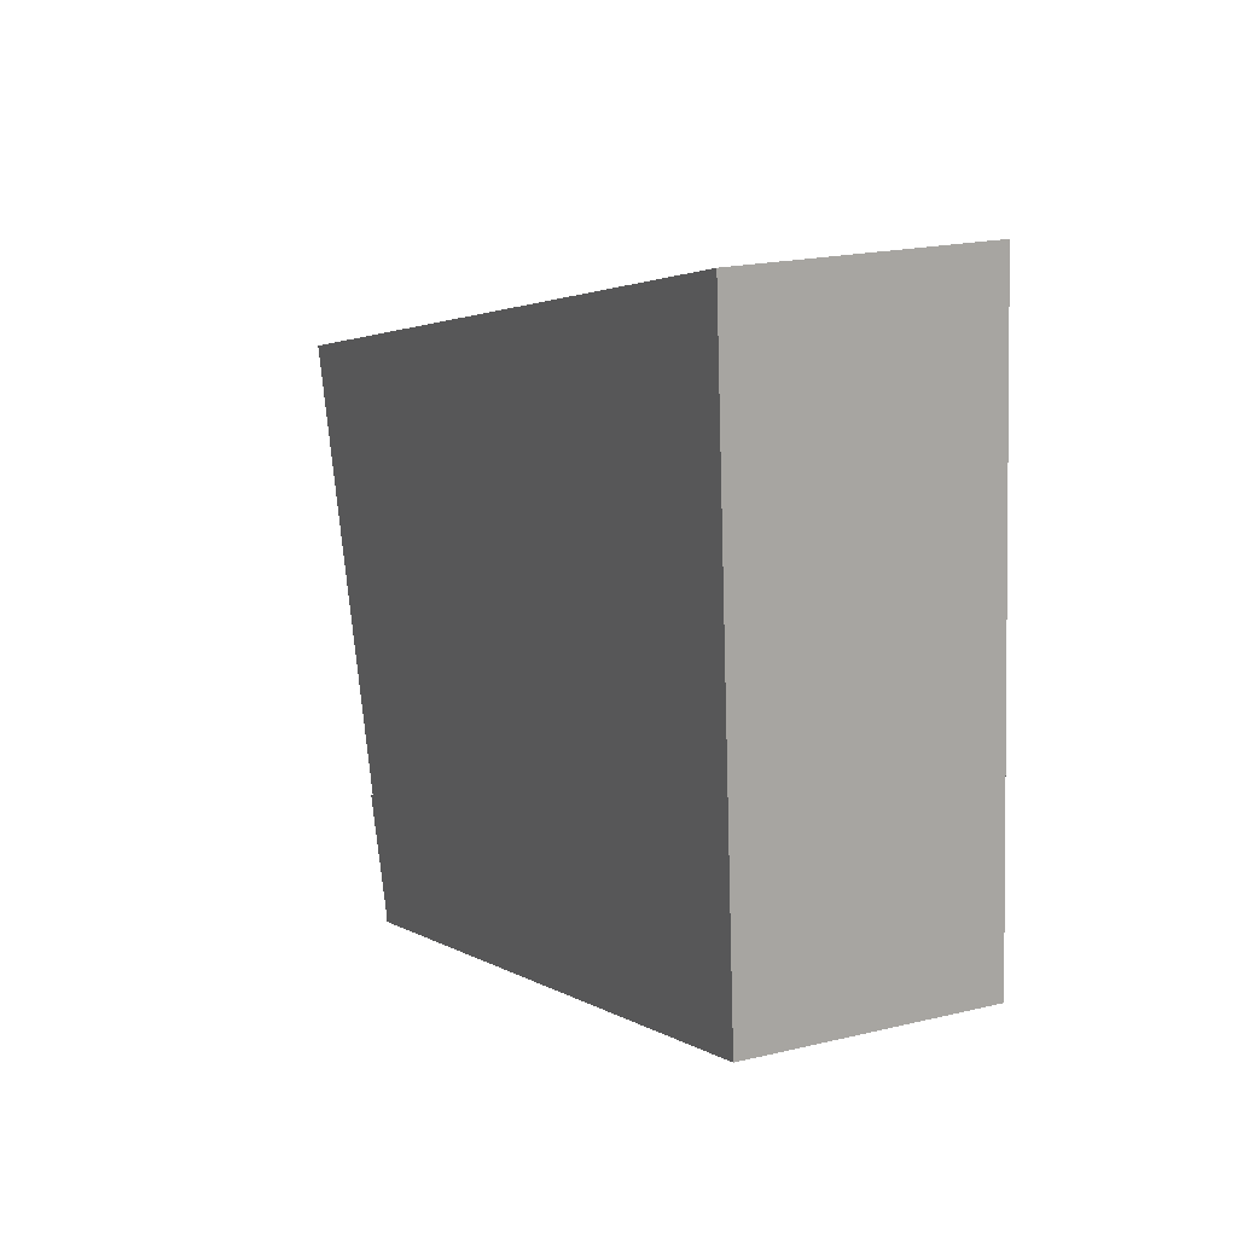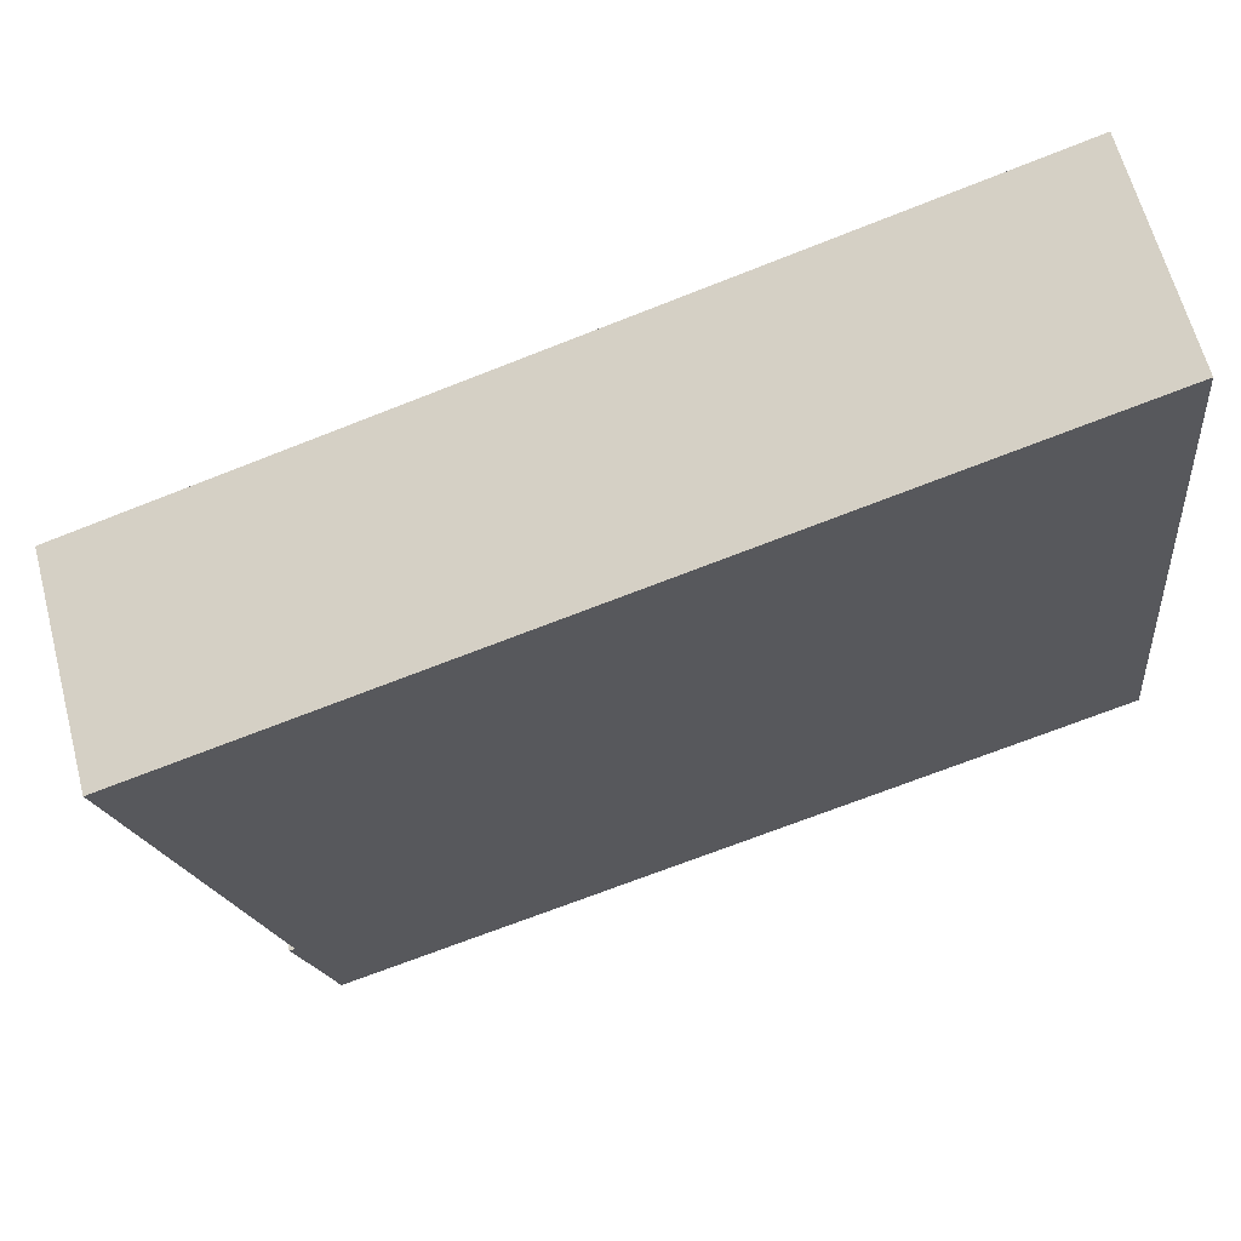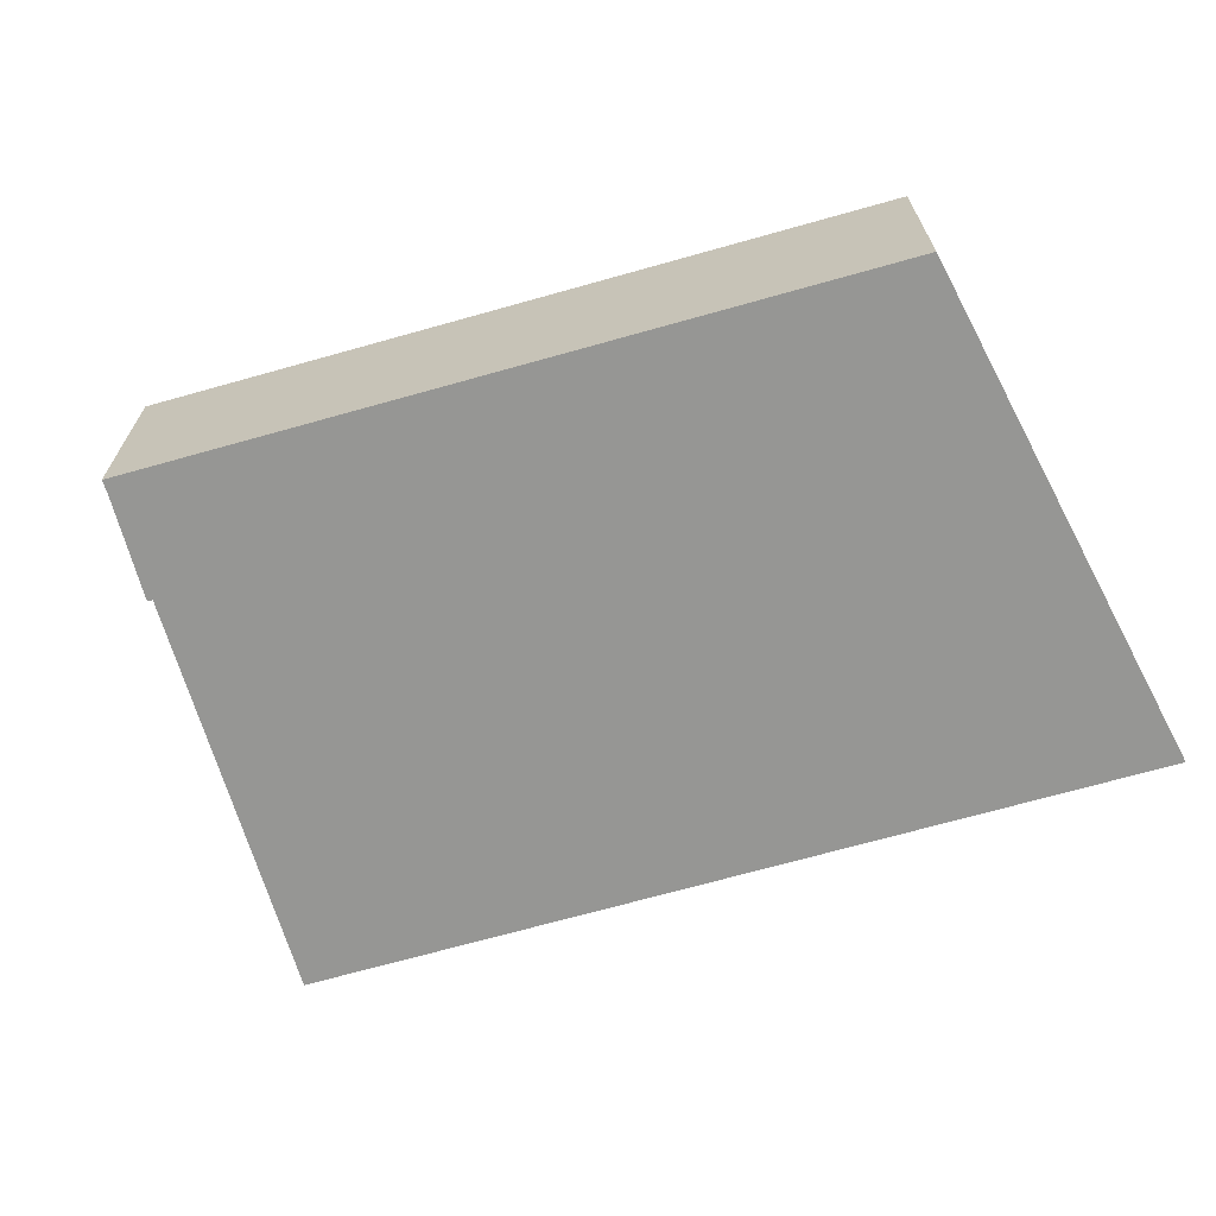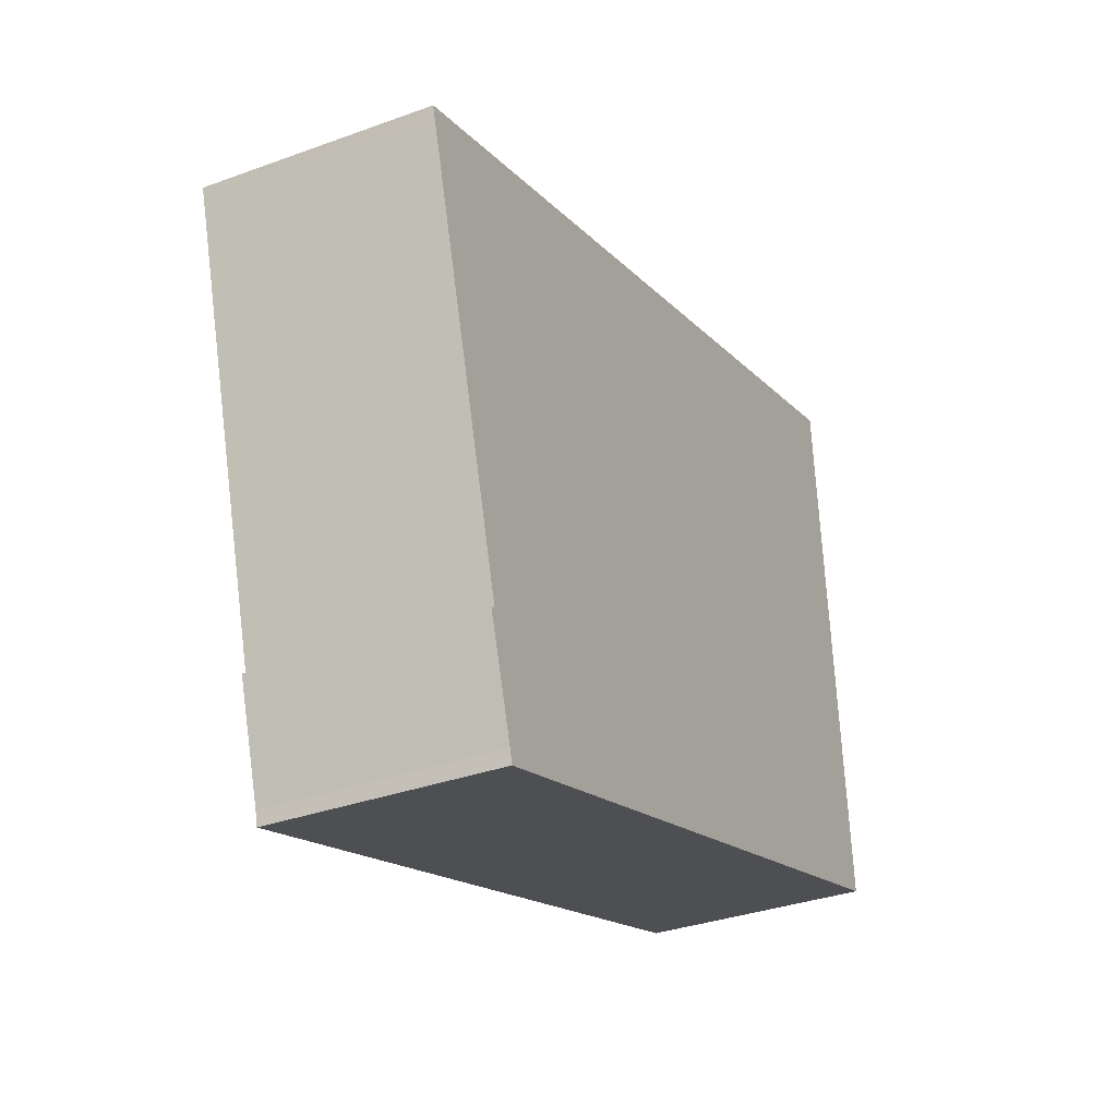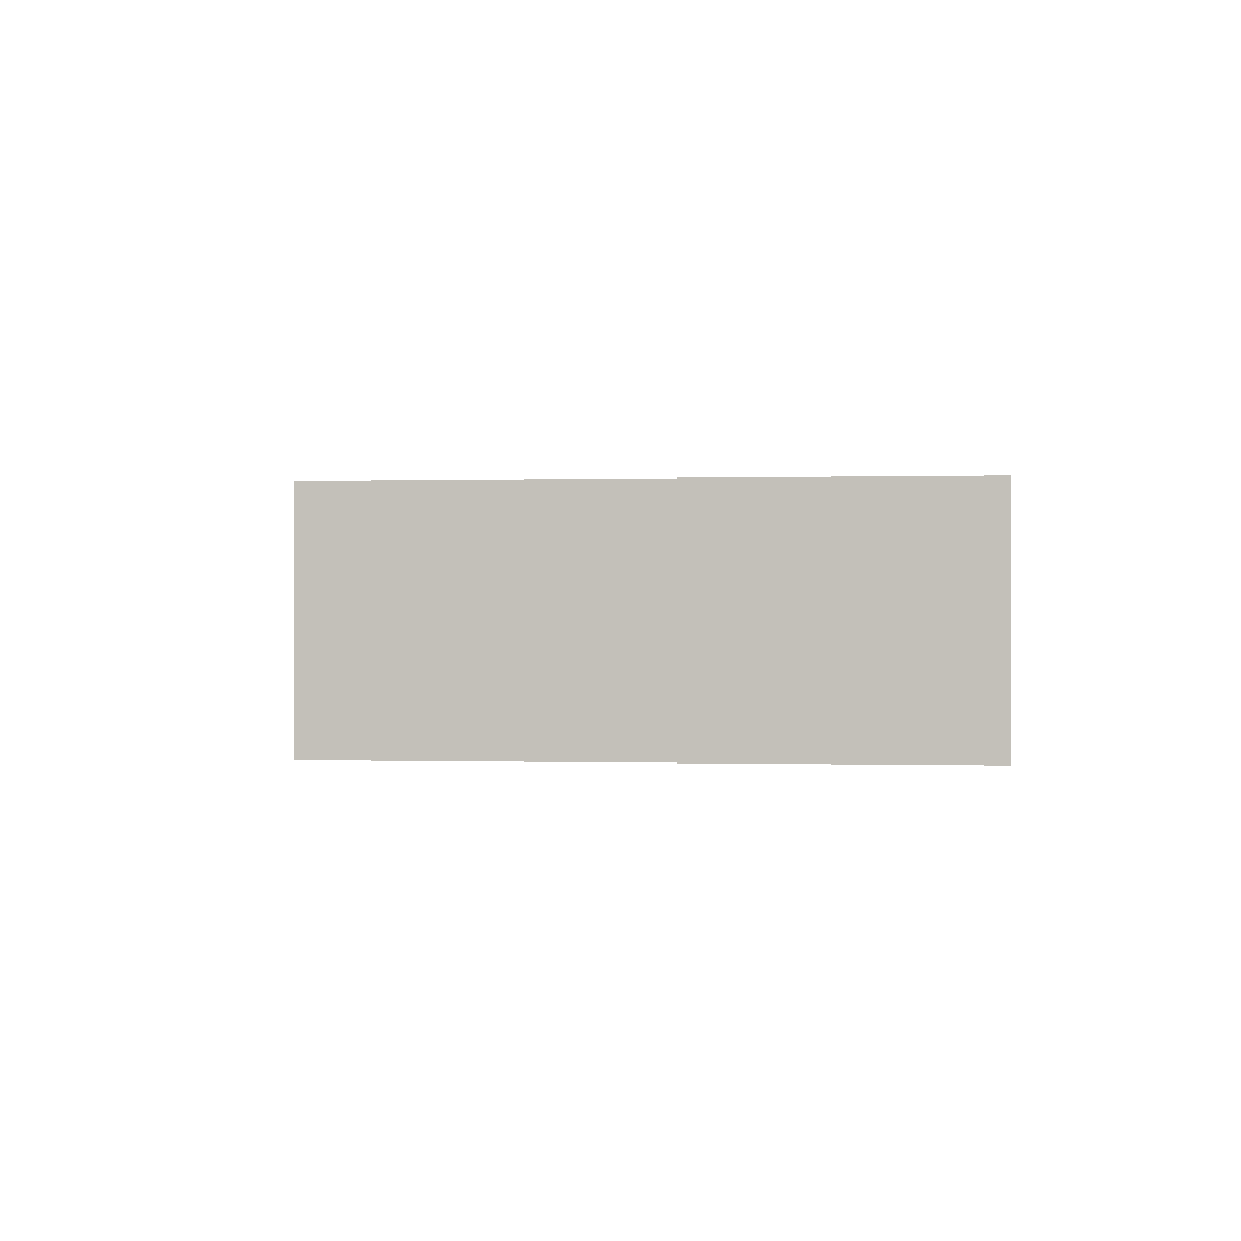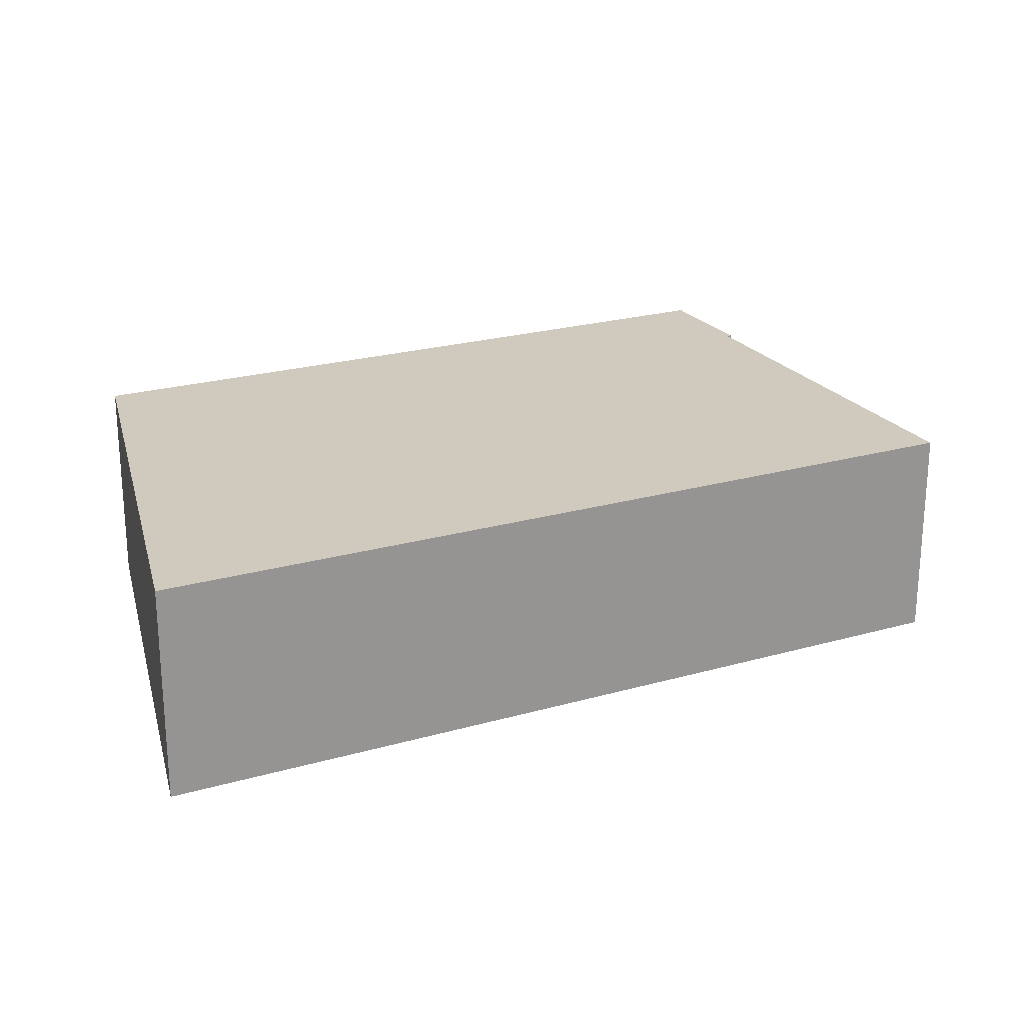
<metadata>
{"format":"obj","ext":"obj","renderer":"f3d","projection":"perspective","resolution":1024,"background":"white","views":[{"elev":19.7,"azim":-114.0,"up":"+Z"},{"elev":63.2,"azim":165.3,"up":"+Z"},{"elev":-67.7,"azim":-147.7,"up":"+Y"},{"elev":-33.4,"azim":116.6,"up":"+Z"},{"elev":0.0,"azim":-78.0,"up":"+Y"},{"elev":22.8,"azim":-9.8,"up":"+Y"}]}
</metadata>
<code>
v  1.15 6.057 15.33
v  23.97 6.057 8.7
v  0 6.057 3.709e-16
v  24.49 6.057 8.549
v  24.36 6.057 8.122
v  23.77 6.057 6.077
v  21.23 6.057 -2.768
v  20.48 6.057 -5.678
v  20.39 6.057 -6.046
v  21.38 6.057 -2.808
v  21.38 1.719e-16 -2.808
v  20.48 3.477e-16 -5.678
v  20.39 3.702e-16 -6.046
v  24.49 -5.235e-16 8.549
v  21.23 1.695e-16 -2.768
v  24.36 -4.973e-16 8.122
v  23.77 -3.721e-16 6.077
v  0 0 0
v  1.15 -9.389e-16 15.33
v  23.97 -5.327e-16 8.7
g defaultobject
f 1 2 3
f 4 3 2
f 5 3 4
f 6 3 5
f 7 3 6
f 8 3 7
f 9 3 8
f 7 10 8
f 11 8 10
f 8 11 12
f 12 9 8
f 9 12 13
f 14 5 4
f 5 14 6
f 6 14 7
f 7 14 15
f 15 14 16
f 15 16 17
f 13 3 9
f 3 13 18
f 18 1 3
f 1 18 19
f 19 2 1
f 2 19 20
f 2 20 4
f 4 20 14
f 15 10 7
f 10 15 11
f 18 20 19
f 20 18 14
f 14 18 16
f 16 18 17
f 17 18 15
f 15 18 11
f 11 18 12
f 12 18 13

</code>
